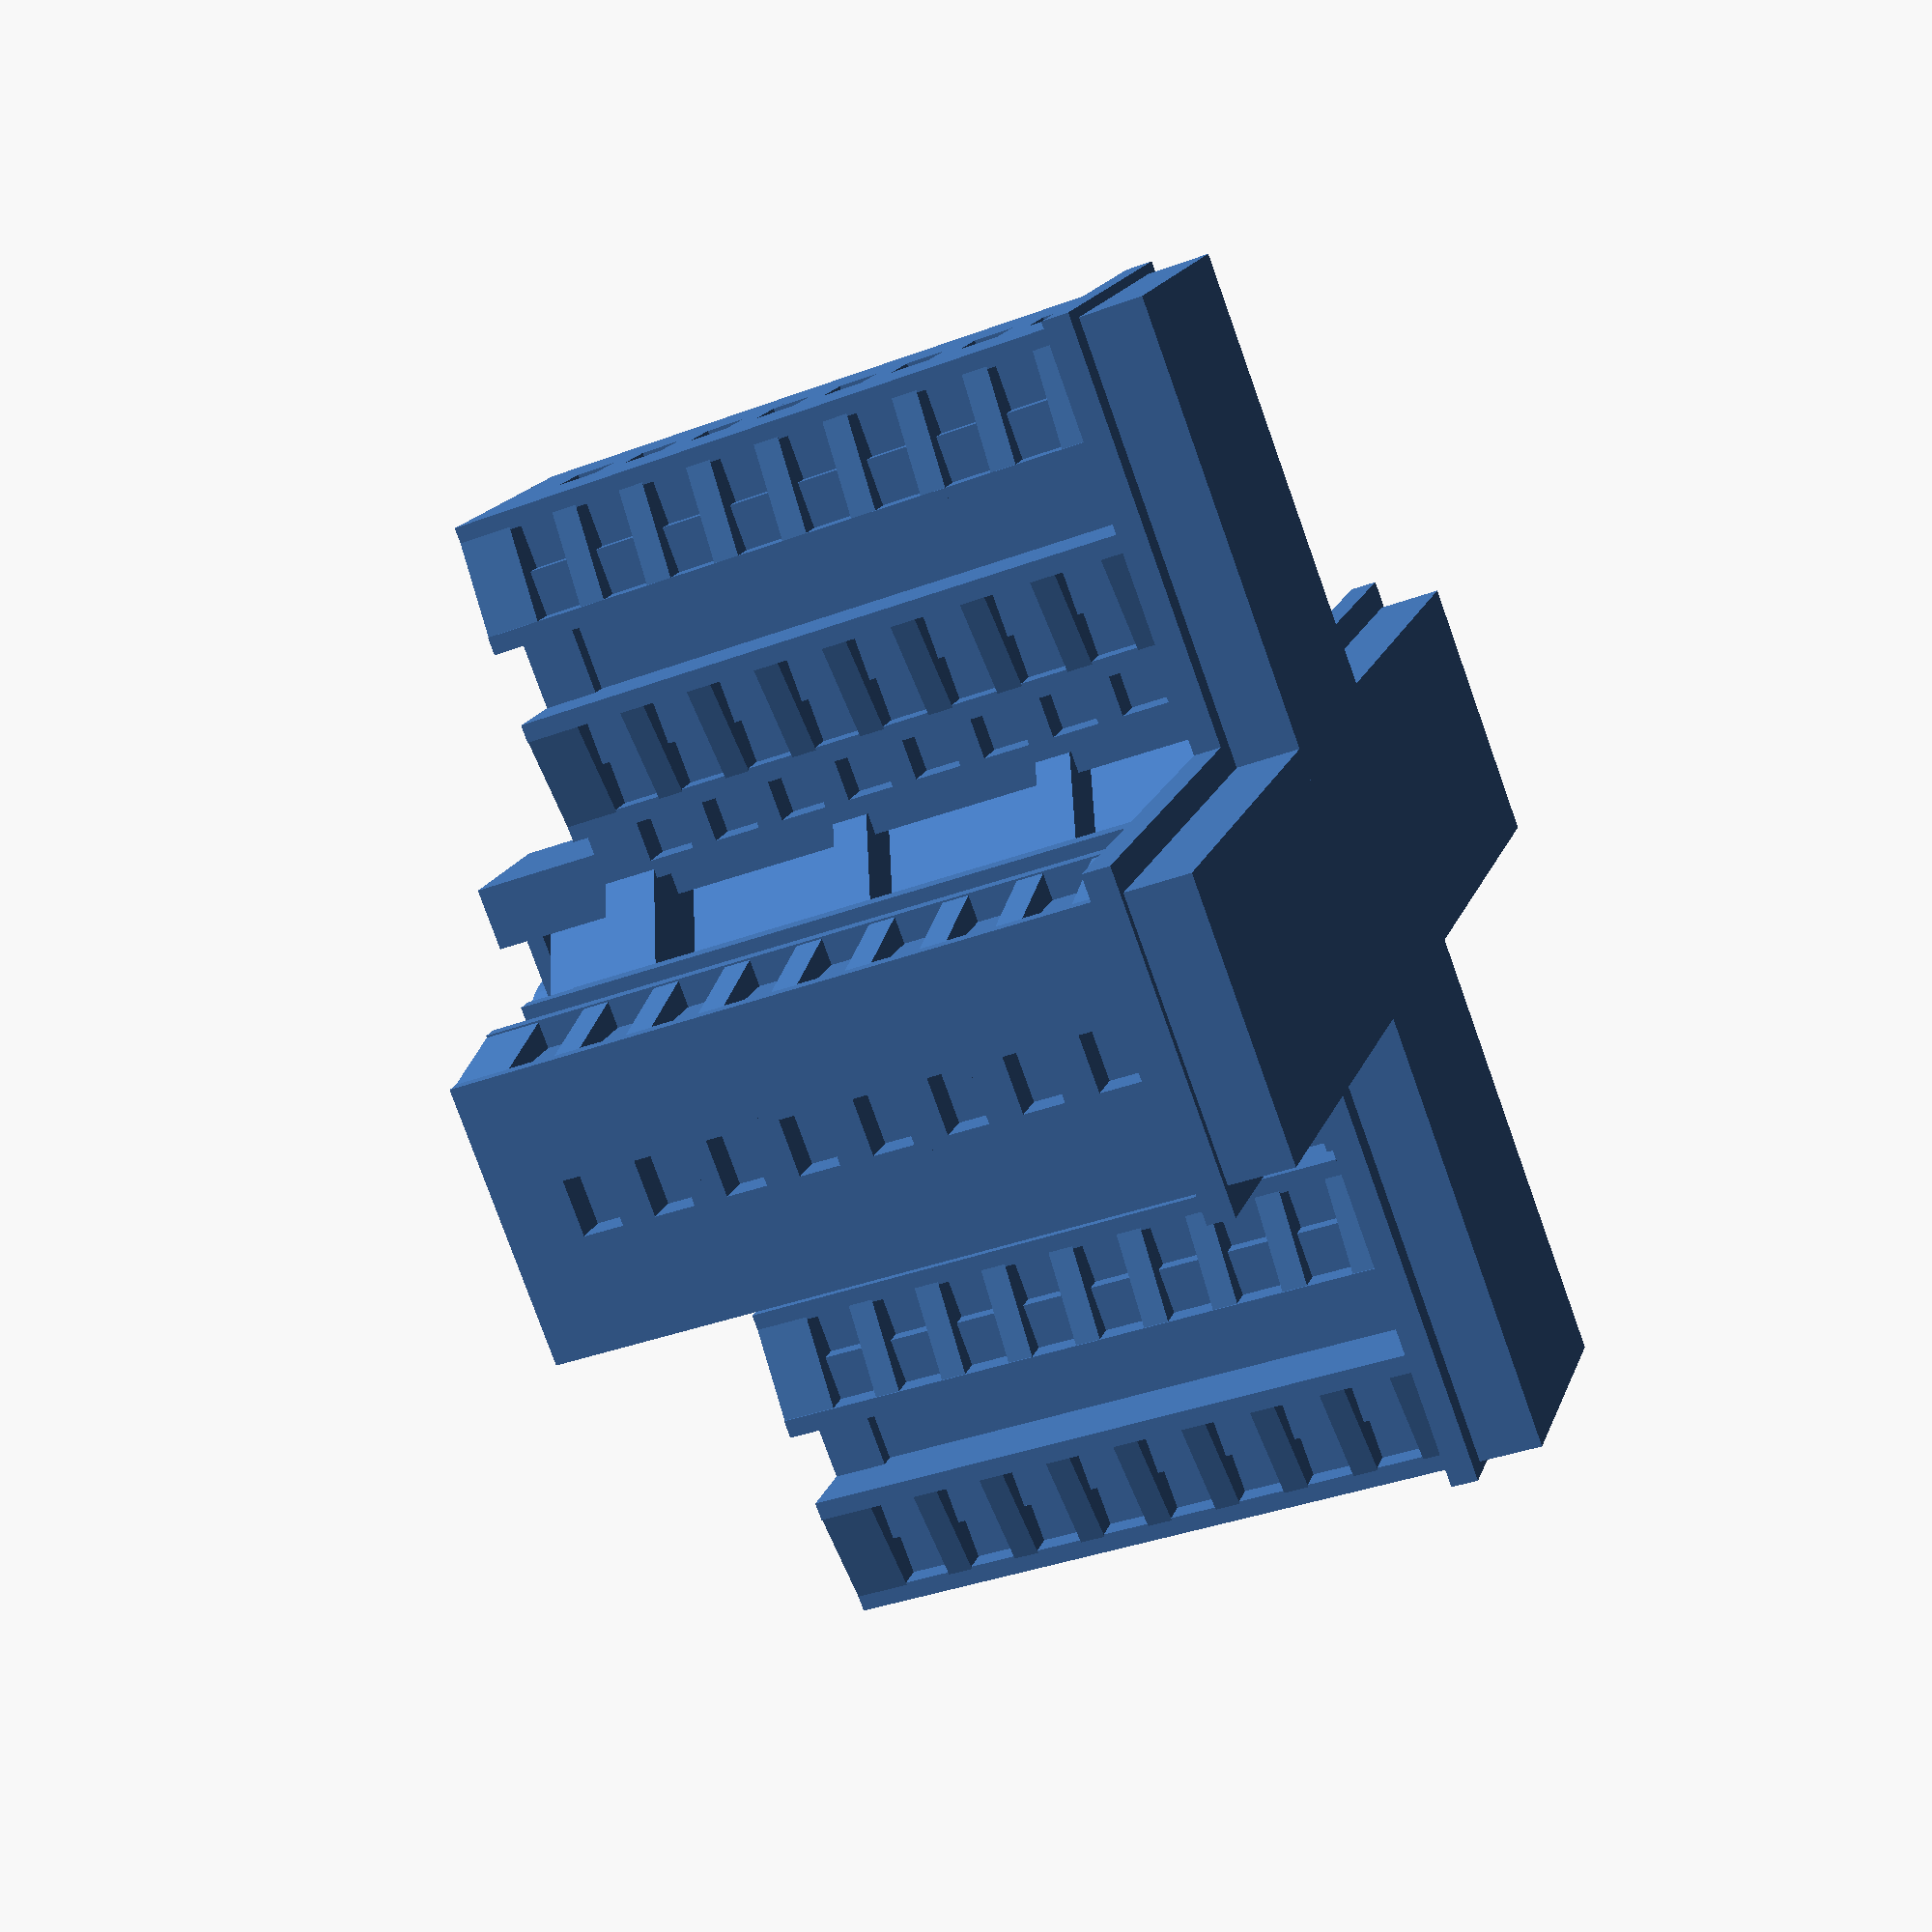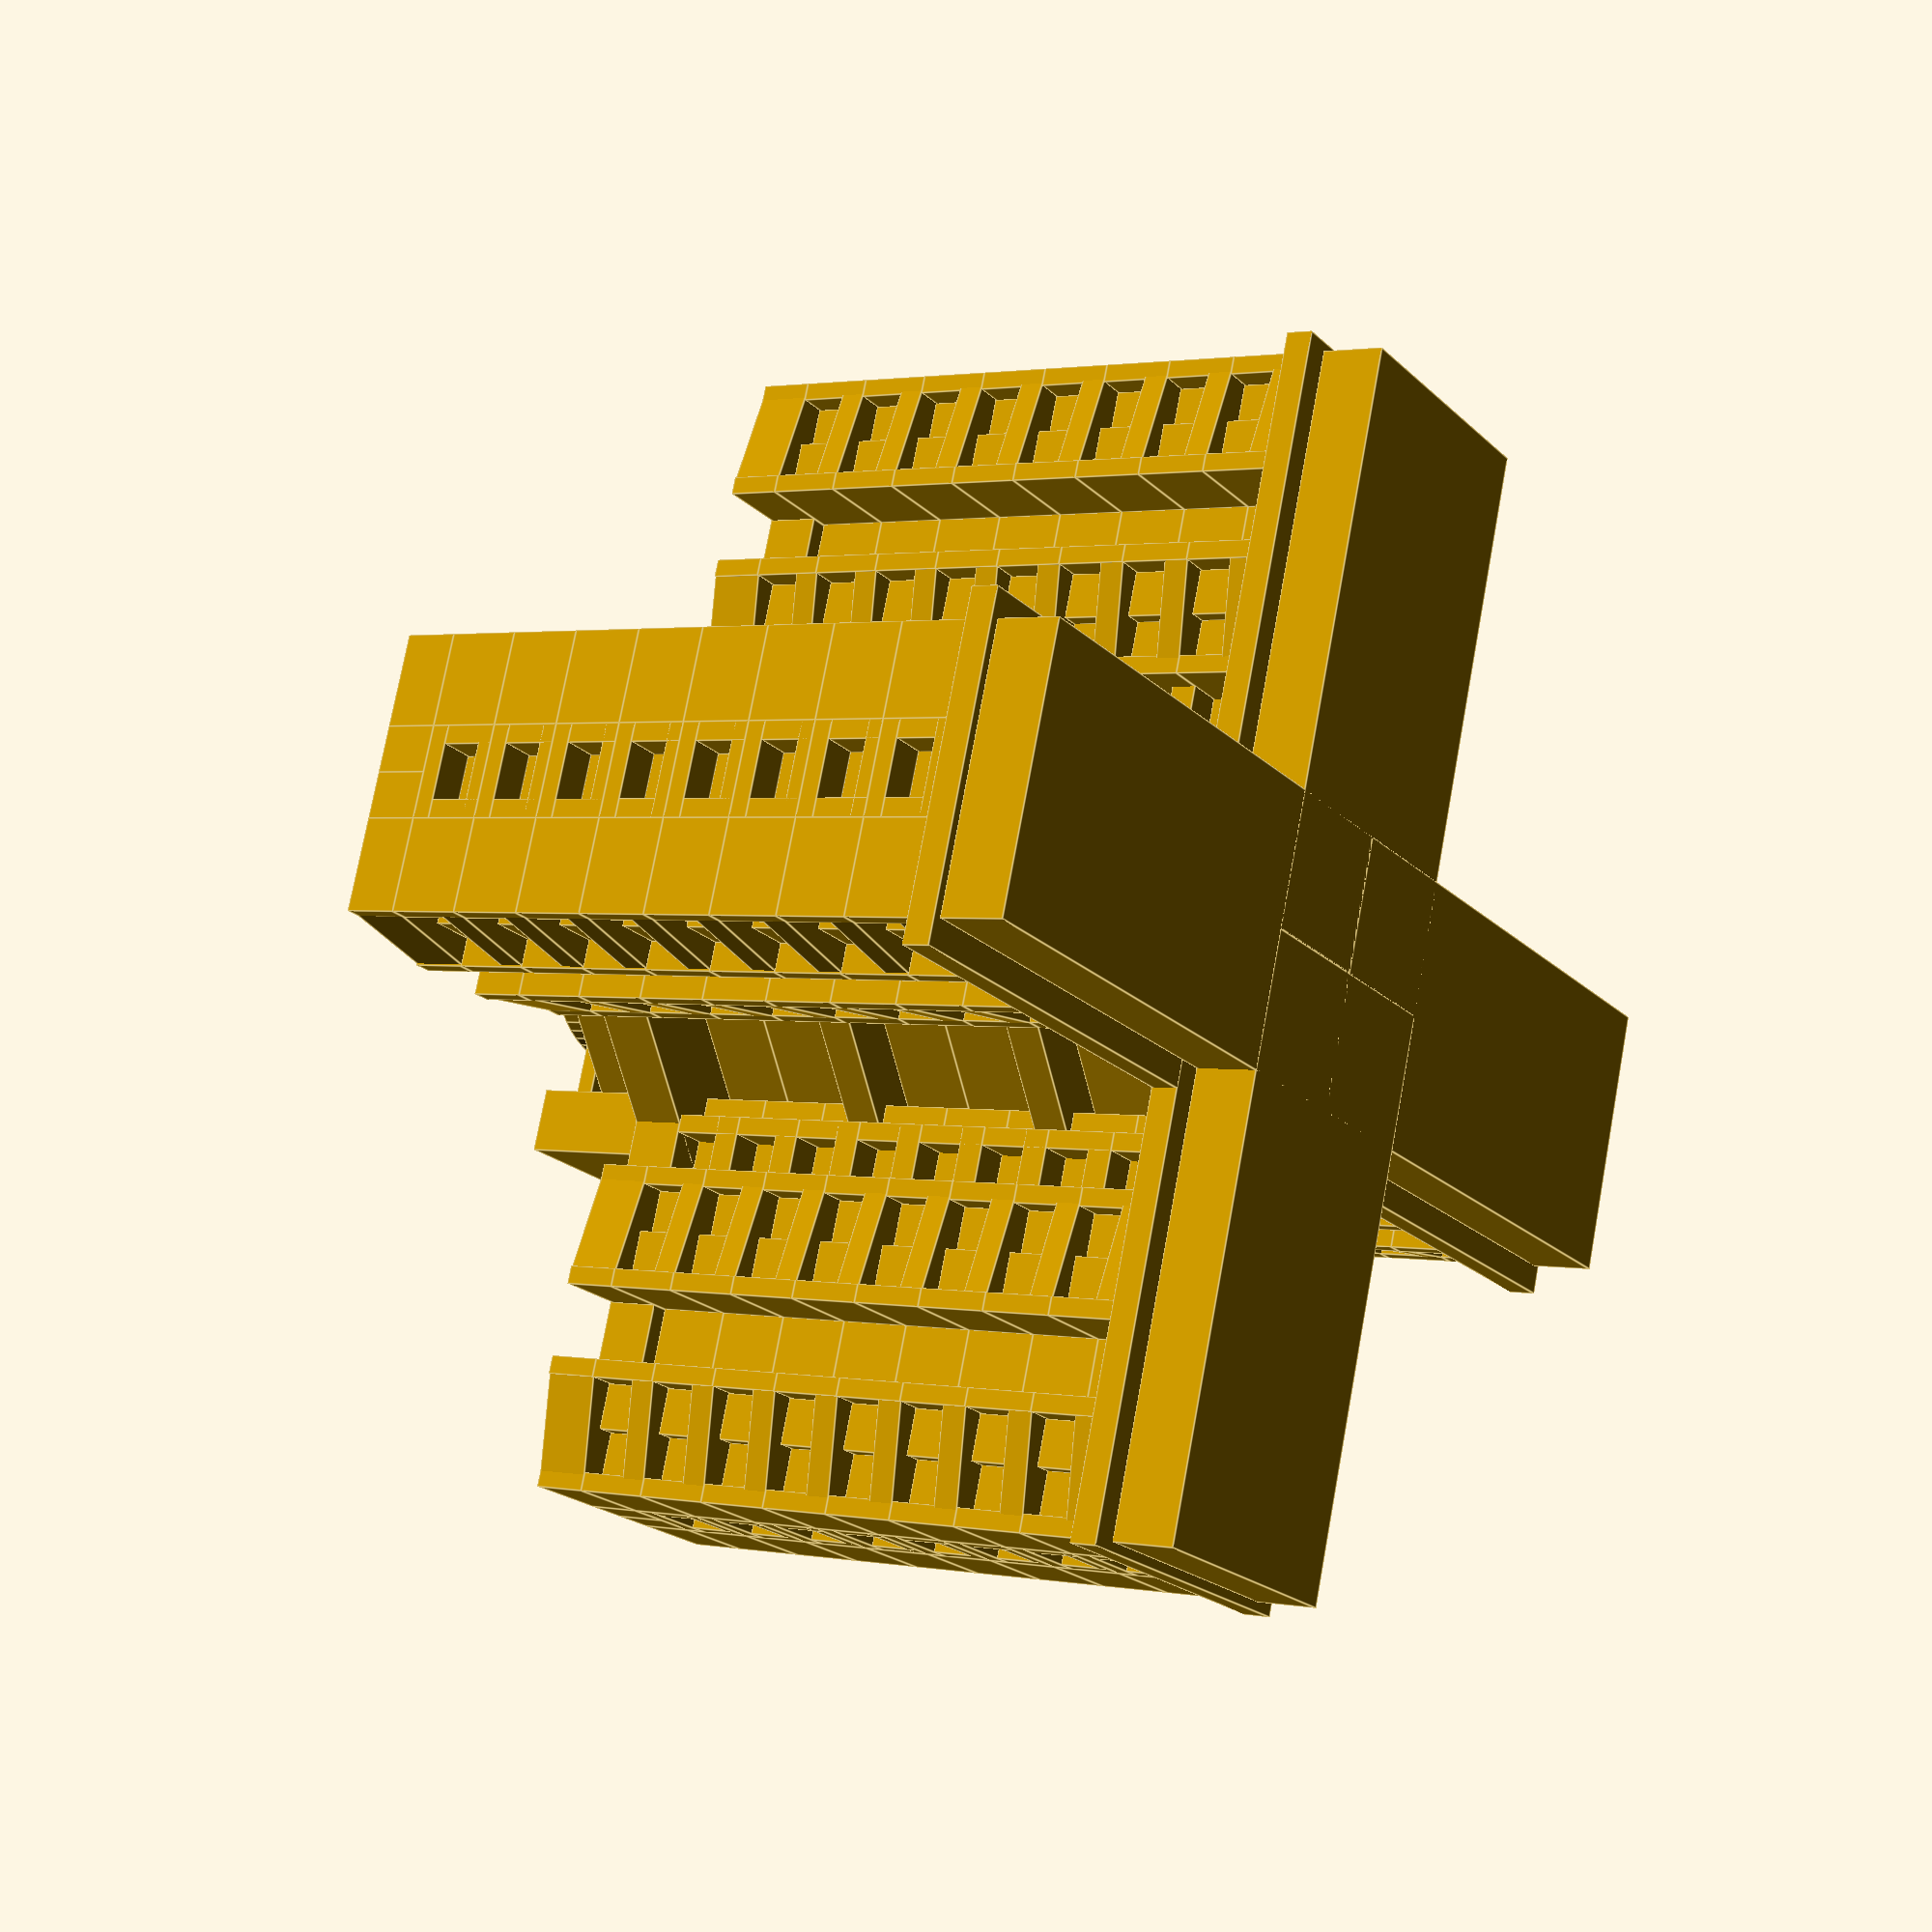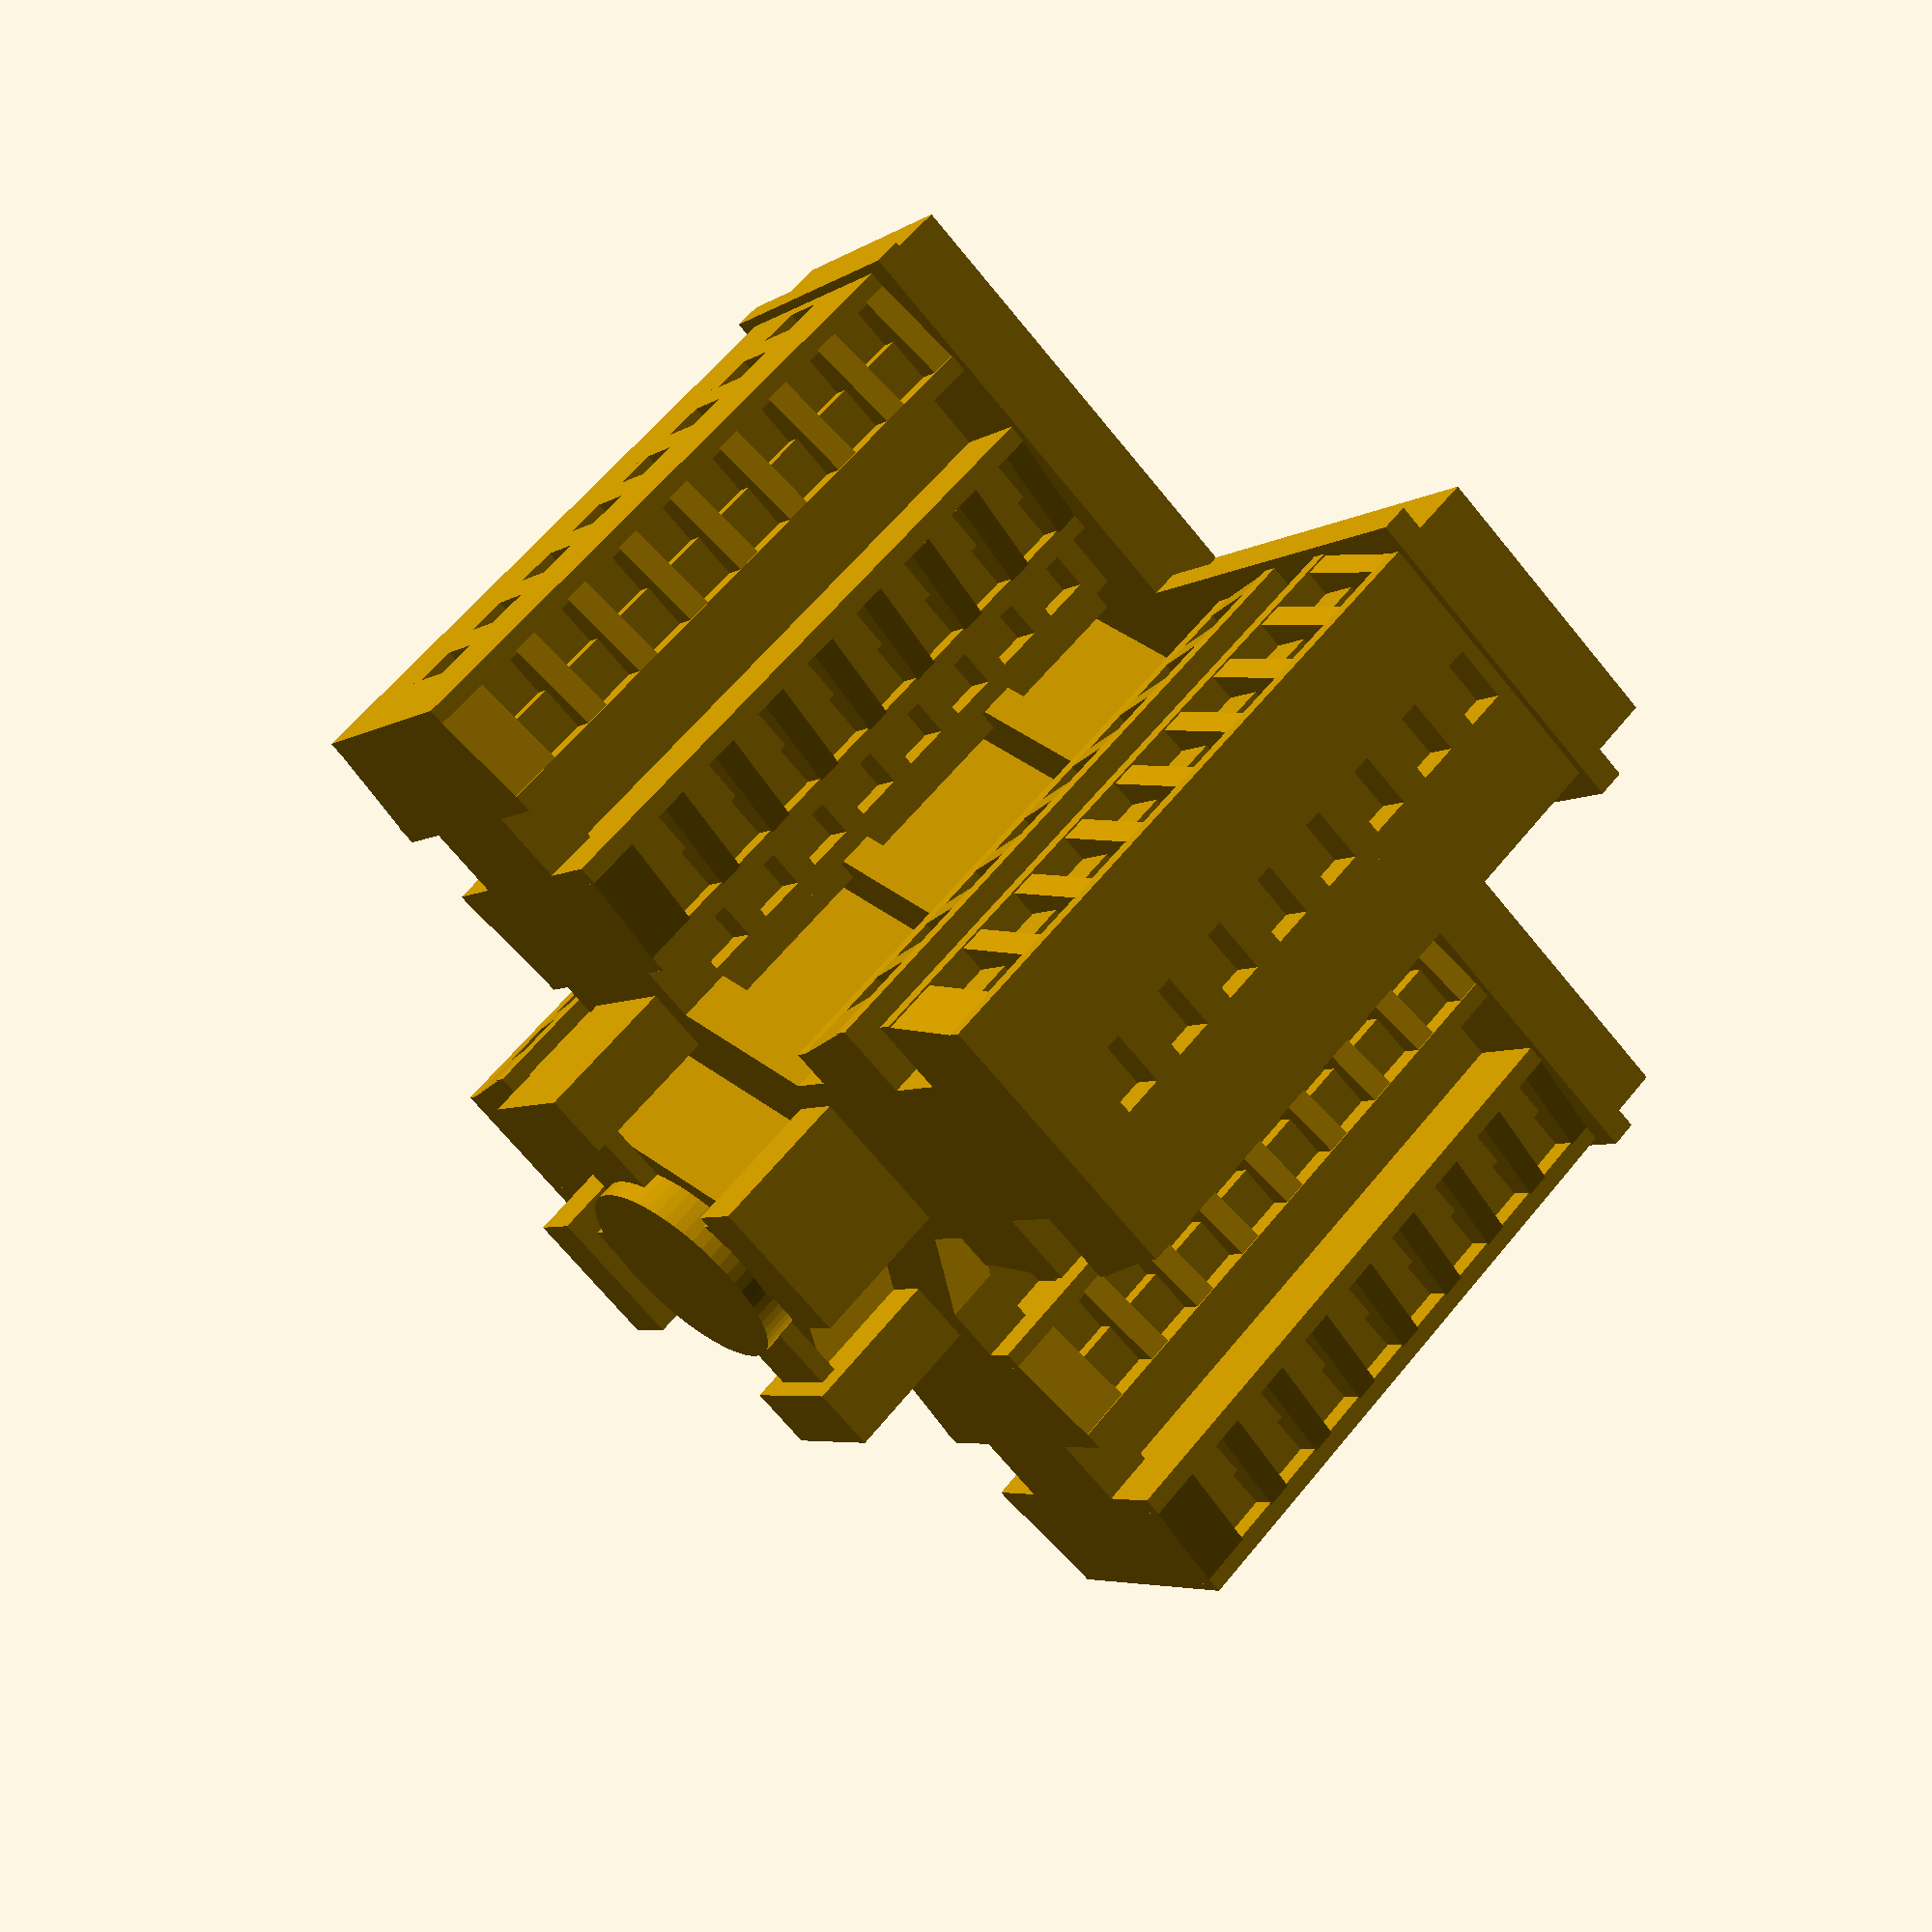
<openscad>
/* [Global] */
// Level of building
level=8; //[1:100]
// how many room in each side
sidelong=1; //[1:10]
// Type Y, type 4? or even hexagon?
type=4; //[1:6]
roofHeight=3; //[0:5]
// Water tower on the top?
watertower=0; //[0:Need,1:No water tower]

/* [Hidden] */

module roofPside(){
    translate([0.3,0.1,0]) rotate( [0,0,-10] ) 
    cube([6,4,roofHeight]); 
        translate([6,-1,0]) cube([1,6,roofHeight]); 
        translate([0,0,0])cube([1,5,roofHeight]);
    
    translate([1,2,0]) cube([5,3,roofHeight]);
}

module roofP(){
#translate([5,0,0]){
translate([0,0,0]) roofPside();
translate([18,0,0])  mirror([1,0,0]) roofPside();
}
}

module room(end){ 
translate([0,0,0])cube([1,5,4]); 
translate([6,-1,0]) cube([1,5,4]); 

translate([0.3,0.1,0]) rotate( [0,0,-10] ) cube([6,4,1.4]); 

translate([1,1.5,0]) cube([3,1,4]);
translate([3.5,0.5,0]) cube([2.5,1,4]);
    
        if(end==true)
                {
                    translate([0,0,4]) {
                        roofPside();
                        translate([0,5,0])cube([7,2.5,roofHeight]);
                        if(type==1){
                            translate([0,0,-4*level-roofHeight+1]) {
                            roofPside();
                            translate([0,5,0])cube([7,2.5,roofHeight]);
            }       }
    }
}
} 

module inside(end){
translate([0,4,0])cube([4,1,4]);
translate([0,2,0])cube([4,3,1.4]);
translate([0,2,0])cube([1,3,4]);
    if(end==true){
        translate([0,2,4]) cube([4,3,roofHeight]);
        translate([-1.5,4,4]) cube([1.5,1,roofHeight]);
        translate([-1.5,5,4]) cube([5,2.5,roofHeight]);
        if(type==1){
          translate([0,0,-4*level-roofHeight+1]) {  
        translate([0,2,4]) cube([4,3,roofHeight]);
        translate([-1.5,4,4]) cube([1.5,1,roofHeight]);
        translate([-1.5,5,4]) cube([5,2.5,roofHeight]);   
          }
        }
    }
}

module row(end){
translate([9.5,4,0]) cube([6,1,4]);
translate([21.5,0,0]) mirror([1,0,0]) room(end);
    
if(end==true)
    {
translate([10.5,3,4]) cube([4,2,roofHeight]);
  translate([10.5,5,4]) cube([4,2.5,roofHeight]);    
      if(type==1){
          translate([0,0,-4*level-roofHeight+1]) {  
          translate([10.5,3,4]) cube([4,2,roofHeight]);
  translate([10.5,5,4]) cube([4,2.5,roofHeight]);    
              }
      }
}
}

module rowMirror(end,close){
translate([-1.5,4,0]) cube([6,1,4]);
translate([3.5,0,0]) room(end);
    
    if(end==true && close==1)   {     
    translate([21.5,3,4]) cube([4,2,roofHeight]);
    translate([21.5,5,4]) cube([4,2.5,roofHeight]);  
            if(type==1){
                translate([0,0,-4*level-roofHeight+1]) { 
                translate([21.5,3,4]) cube([4,2,roofHeight]);
    translate([21.5,5,4]) cube([4,2.5,roofHeight]);  
                }
        }
    }
}


module halfside(end){
   
    inside(end);
for (i=[1:sidelong]) {
translate([(i-1)*22,0,0]) row(end);
    
    if (i==sidelong){
translate([(i-1)*22,0,0]) rowMirror(end,0);
    }
    else{
        
       translate([(i-1)*22,0,0]) rowMirror(end,1); 
    }
}
}


module fullside(end){
    translate([9,-7.5,0]){
        
translate([(sidelong-1)*22,0,0]){
translate([19,5,0]) cube([2,5,4]);
translate([21,5,0]) cube([2,5,0.8]);
translate([21,5,3]) cube([2,5,1]);
translate([21,5,0]) cube([2,1,3]);
translate([21,9,0]) cube([2,1,3]);
}
 translate([1.5,0,0]){
halfside(end);
translate([0,15,0]) mirror([0,1,0])halfside(end);
}
}
}

//translate([-9,7.5,0]) fullside();
//MAIN

scale(0.37){

//base
if(type>2){
for (i=[1:type]) {
rotate([0,0,360/type*i]) translate([0,-9,-1.5]) cube([32.5+22*(sidelong-1),18,1.5]);
rotate([0,0,360/type*i]) translate([0,-7.5,-5]) cube([32+22*(sidelong-1),15,3.5]); 
}}
if(type==2){
    mirror([1,0,0]) translate([-9,-9,-1.5]) cube([20.5+22*sidelong,18,1.5]);
    rotate([0,0,-90]) mirror([1,0,0]) translate([-9,-9,-1.5]) cube([20.5+22*sidelong,18,1.5]);
    mirror([1,0,0]) translate([-8,-8,-5]) cube([18.5+22*sidelong,16,3.5]);
    rotate([0,0,-90]) mirror([1,0,0]) translate([-8,-8,-5]) cube([18.5+22*sidelong,16,3.5]);
}

//core structure
for (j=[1:level]) {
    translate([0,0,4*(j-1)]){
        
        if(type>2)
                cylinder(r=10, h=4, $fn=type);

        if(type==2){
                mirror([1,0,0]) translate([-5,-5,0]) cube([14,9,4]);
               rotate([0,0,90]) mirror([1,0,0]) translate([-9,-5,0]) cube([14,9,4]);}
    
    if(type==2){
        for (i=[1:type]) {
            if (j==level) {
                rotate([0,0,90*i]) fullside(true);
                translate([-10,-5.5,4]) cube([15,10,roofHeight]);
                rotate([0,0,90]) translate([-5.5,-5.5,4]) cube([15,10,roofHeight]); 
            }
            rotate([0,0,90*i]) fullside(false);
        }
        }
    else{
        for (i=[1:type]) {        
            //roof floor
                if (j==level) {
                    rotate([0,0,360/type*i]) fullside(true);
                if(type>2){
                    translate([0,0,4]) cylinder(r=16.5, h=roofHeight, $fn=type);}
                    }
                else{
                    rotate([0,0,360/type*i]) fullside(false);         
                    }
                    rotate([0,0,360/type*i]) translate([9,-2.5,0]) cube([1,5,4]);
            if(j%3==0 && type!=1)
                cylinder(r=14, h=2, $fn=type);
        }
    }}
}

//watertower

if (watertower==0 && type!=1 ){
translate([0,0,4*level+roofHeight]) {
    if(type==2){
        translate([-9,-3,0]) cube([14,6,6]);
        rotate([0,0,90]) translate([-2,-3,0]) cube([14,6,6]);
        rotate(360/2,0,0) translate([9,-4,0]) cube([3.5,8,8]);
        rotate(360/4,0,0) translate([9,-4,0]) cube([3.5,8,8]);
        translate([-2.5,-2.5,6]) cube([6,6,1]);
    }else{
cylinder(r=10, h=6, $fn=type);
translate([0,0,6]) cylinder(r=6, h=2, $fn=60);}


if (type!=2){
for (i=[1:type]){
rotate(360/type*i,0,0) translate([9,-4,0]) cube([3.5,8,8]);
 rotate(360/type*i,0,0) translate([4,-2.5,6]) cube([6,5,1]);   
}
}

}
}
}

</openscad>
<views>
elev=217.5 azim=51.4 roll=64.5 proj=p view=solid
elev=358.4 azim=71.0 roll=123.9 proj=p view=edges
elev=118.6 azim=35.4 roll=141.1 proj=p view=wireframe
</views>
